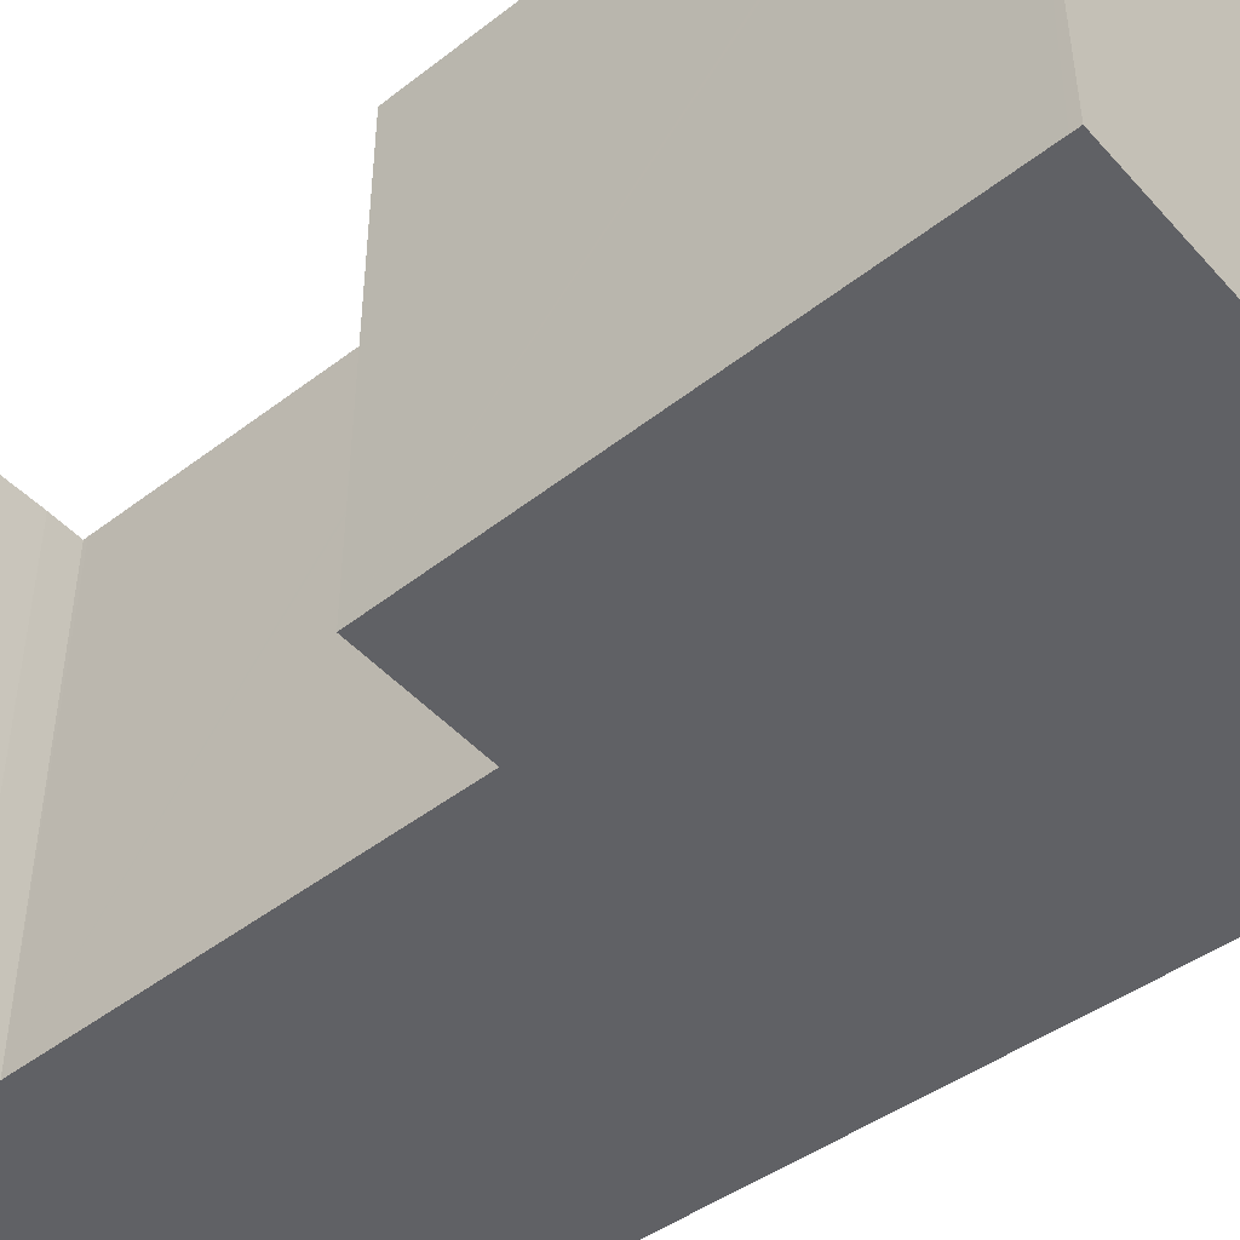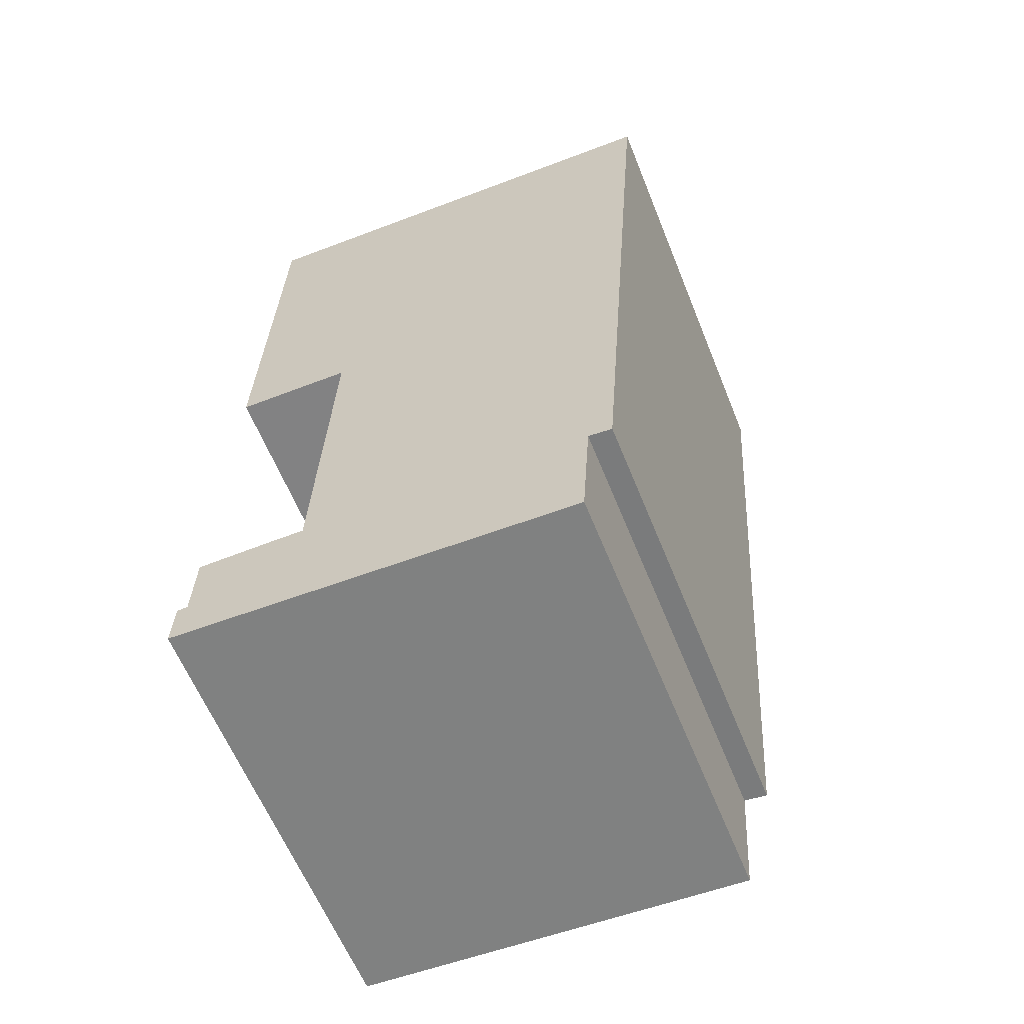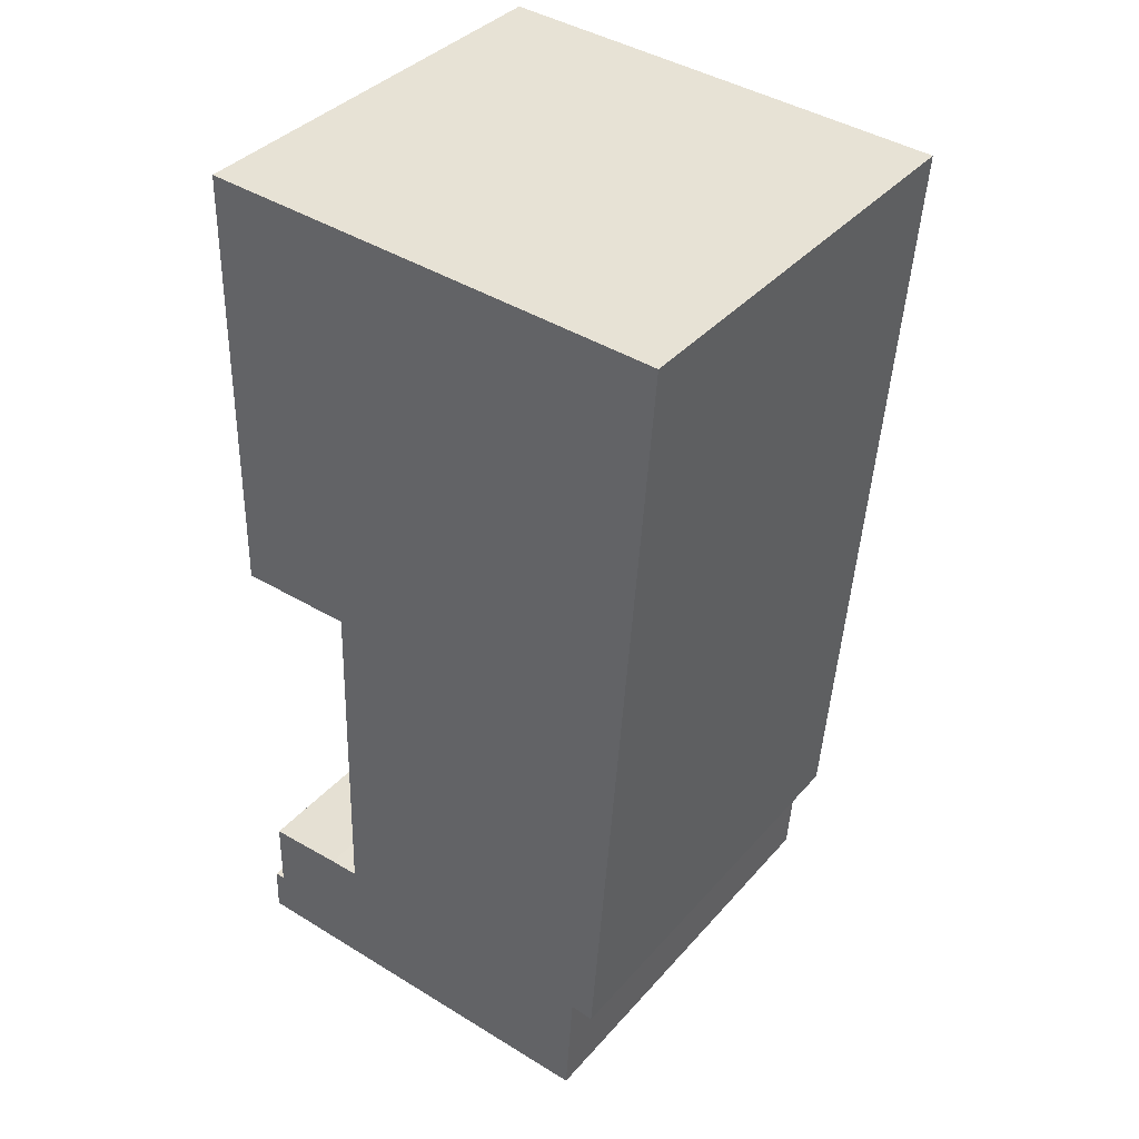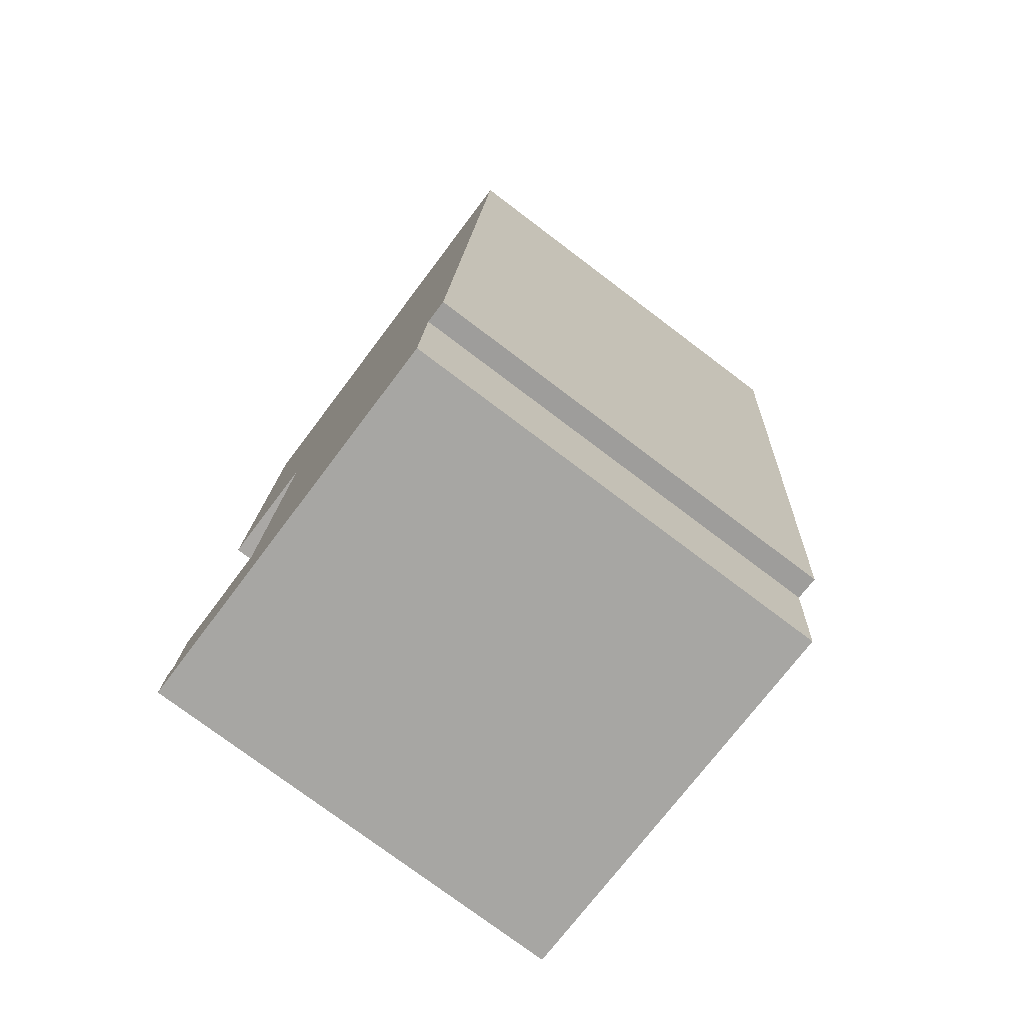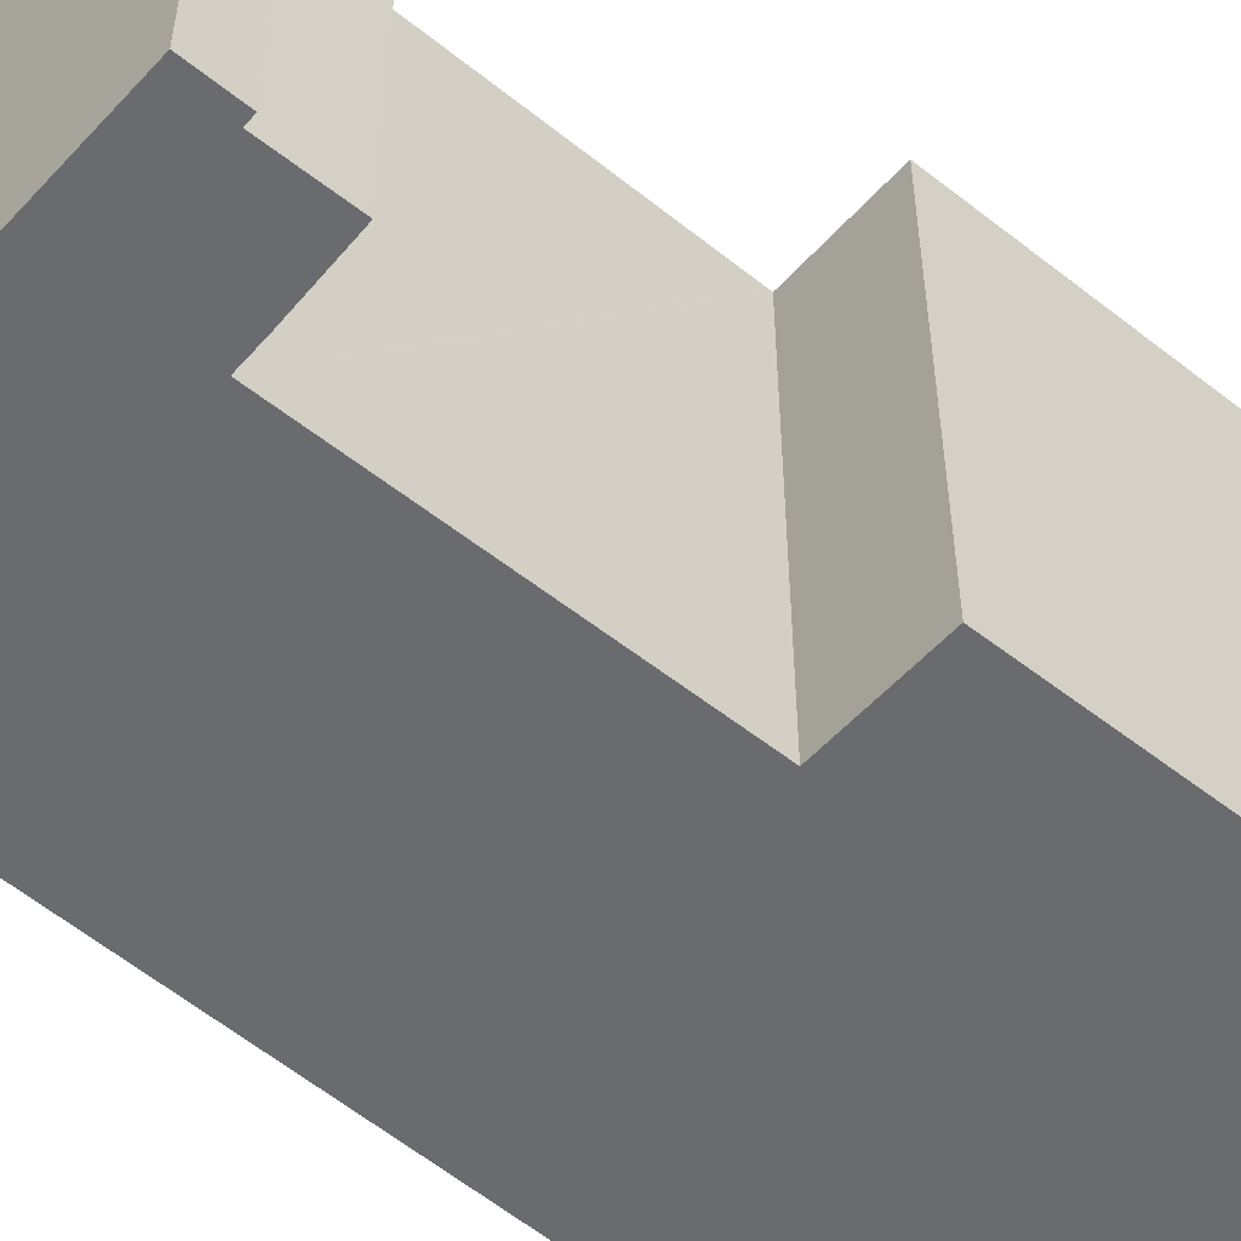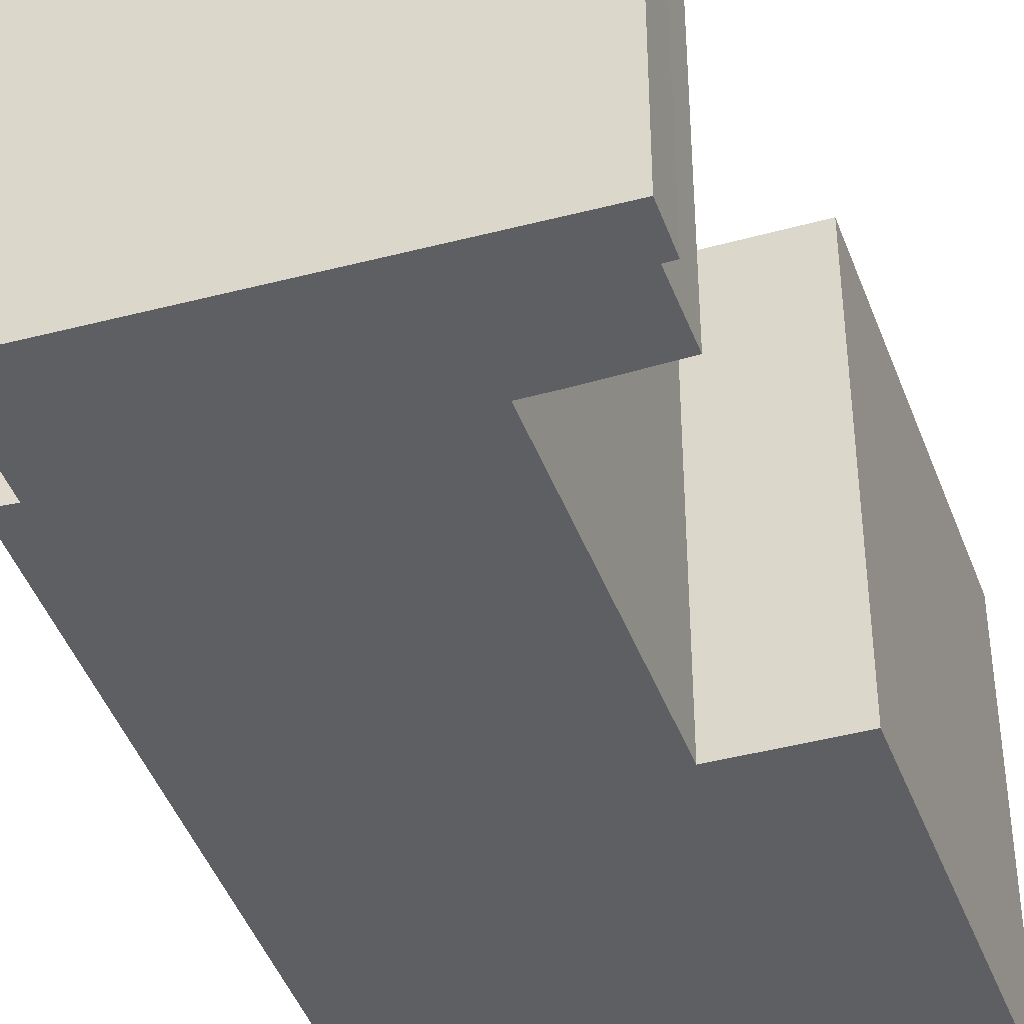
<metadata>
{"format":"obj","ext":"obj","renderer":"f3d","projection":"perspective","resolution":1024,"background":"white","views":[{"elev":-48.4,"azim":-47.8,"up":"+Y"},{"elev":-61.7,"azim":22.0,"up":"+Z"},{"elev":37.8,"azim":36.0,"up":"+Z"},{"elev":-76.7,"azim":53.0,"up":"+Z"},{"elev":-53.4,"azim":-128.9,"up":"+Y"},{"elev":-40.3,"azim":-159.4,"up":"+Y"}]}
</metadata>
<code>
v  0.021 5.773 0.626
v  0.156 5.773 0.624
v  0 5.773 3.535e-16
v  5.355 5.773 1.332
v  5.25 5.773 -0.262
v  0.174 5.773 1.574
v  1.59 5.773 1.562
v  1.191 5.773 1.572
v  6.423 5.773 11.73
v  5.661 5.773 1.296
v  1.592 5.773 1.616
v  1.727 5.773 6.111
v  1.729 5.773 6.183
v  0.2 5.773 6.229
v  0.245 5.773 8.759
v  0.301 5.773 11.94
v  2.55 5.773 11.93
v  0.481 5.773 12.03
v  0.303 5.773 12.04
v  0.021 -3.833e-17 0.626
v  0.156 -3.821e-17 0.624
v  0.174 -9.638e-17 1.574
v  1.191 -9.626e-17 1.572
v  1.59 -9.564e-17 1.562
v  0.303 -7.371e-16 12.04
v  0.481 -7.366e-16 12.03
v  6.423 -7.182e-16 11.73
v  2.55 -7.302e-16 11.93
v  1.729 -3.786e-16 6.183
v  1.592 -9.895e-17 1.616
v  1.727 -3.742e-16 6.111
v  0.2 -3.814e-16 6.229
v  0.245 -5.363e-16 8.759
v  0.301 -7.311e-16 11.94
v  0 0 0
v  5.661 -7.936e-17 1.296
v  5.355 -8.156e-17 1.332
v  5.25 1.604e-17 -0.262
g defaultobject
f 1 2 3
f 3 4 5
f 4 3 2
f 4 2 6
f 4 6 7
f 7 6 8
f 4 9 10
f 9 4 7
f 9 7 11
f 9 11 12
f 9 12 13
f 9 13 14
f 9 14 15
f 9 15 16
f 9 16 17
f 17 16 18
f 18 16 19
f 20 2 1
f 2 20 21
f 22 8 6
f 8 22 23
f 23 7 8
f 7 23 24
f 25 18 19
f 18 25 17
f 17 25 9
f 9 25 26
f 9 26 27
f 27 26 28
f 21 6 2
f 6 21 22
f 24 11 7
f 11 24 12
f 12 24 13
f 13 24 29
f 29 24 30
f 29 30 31
f 32 15 14
f 15 32 16
f 16 32 19
f 19 32 33
f 19 33 34
f 19 34 25
f 35 1 3
f 1 35 20
f 29 14 13
f 14 29 32
f 36 4 10
f 4 36 37
f 38 3 5
f 3 38 35
f 27 10 9
f 10 27 36
f 37 5 4
f 5 37 38
f 35 21 20
f 21 23 22
f 23 21 24
f 24 21 37
f 37 21 38
f 38 21 35
f 34 26 25
f 26 34 28
f 28 34 33
f 28 33 27
f 27 33 36
f 36 33 29
f 29 33 32
f 36 29 31
f 36 31 37
f 37 31 30
f 37 30 24

</code>
